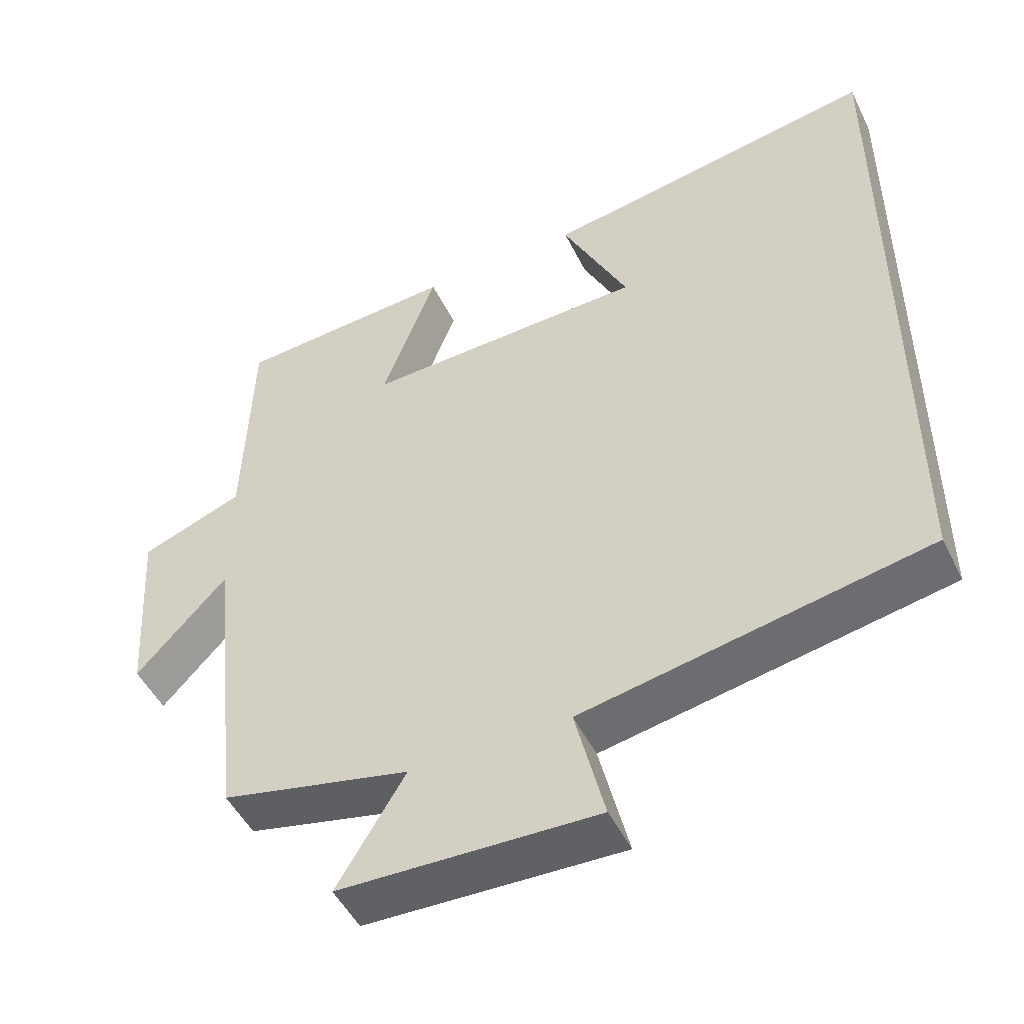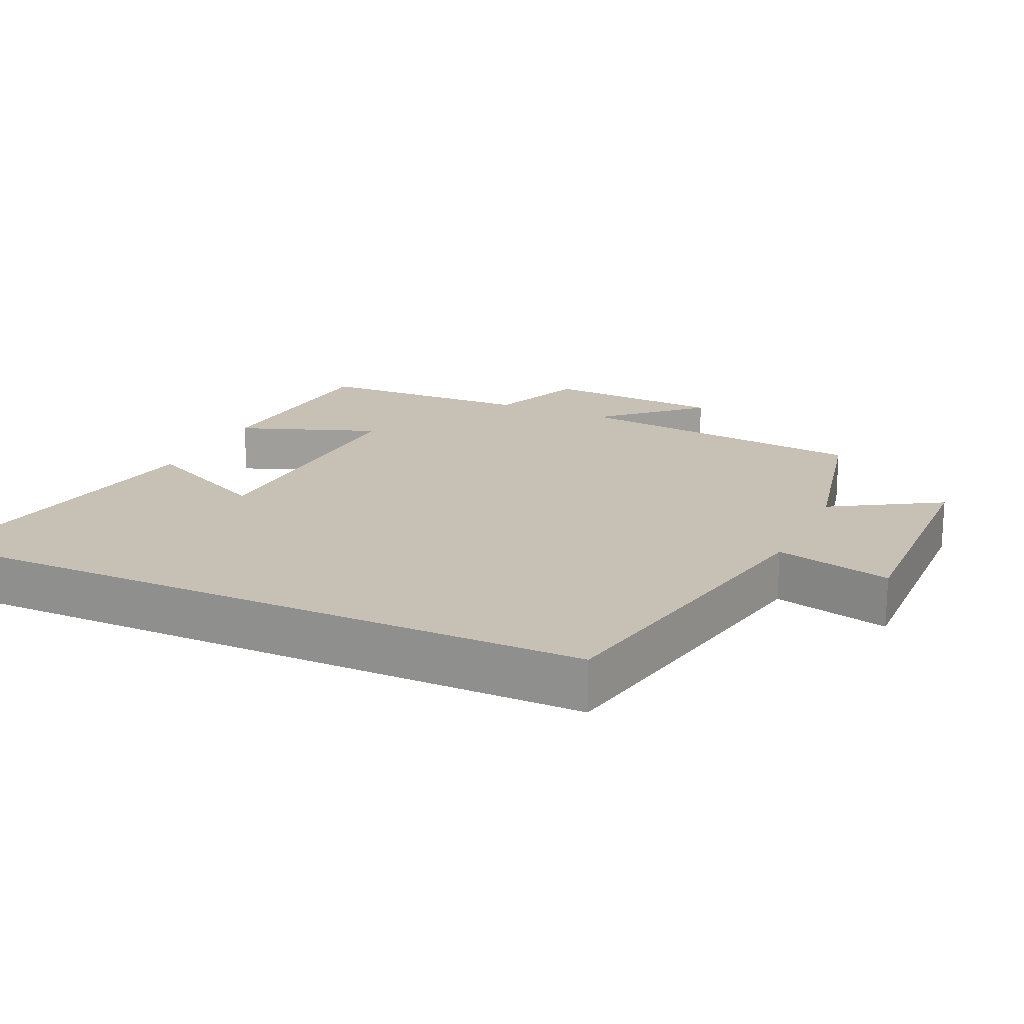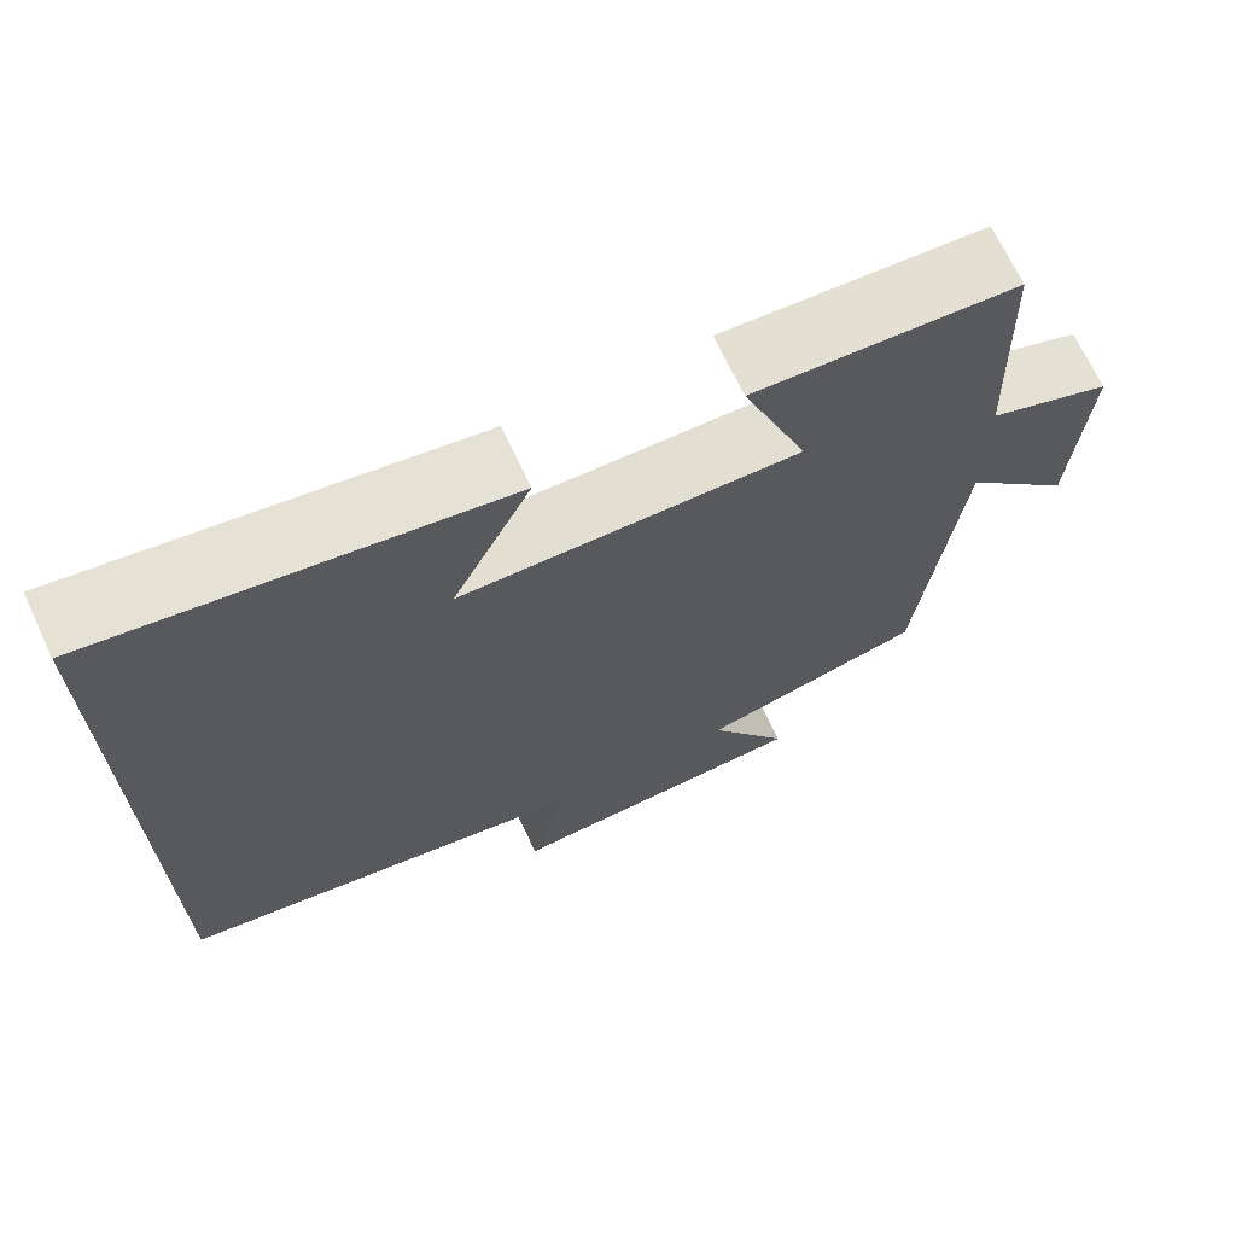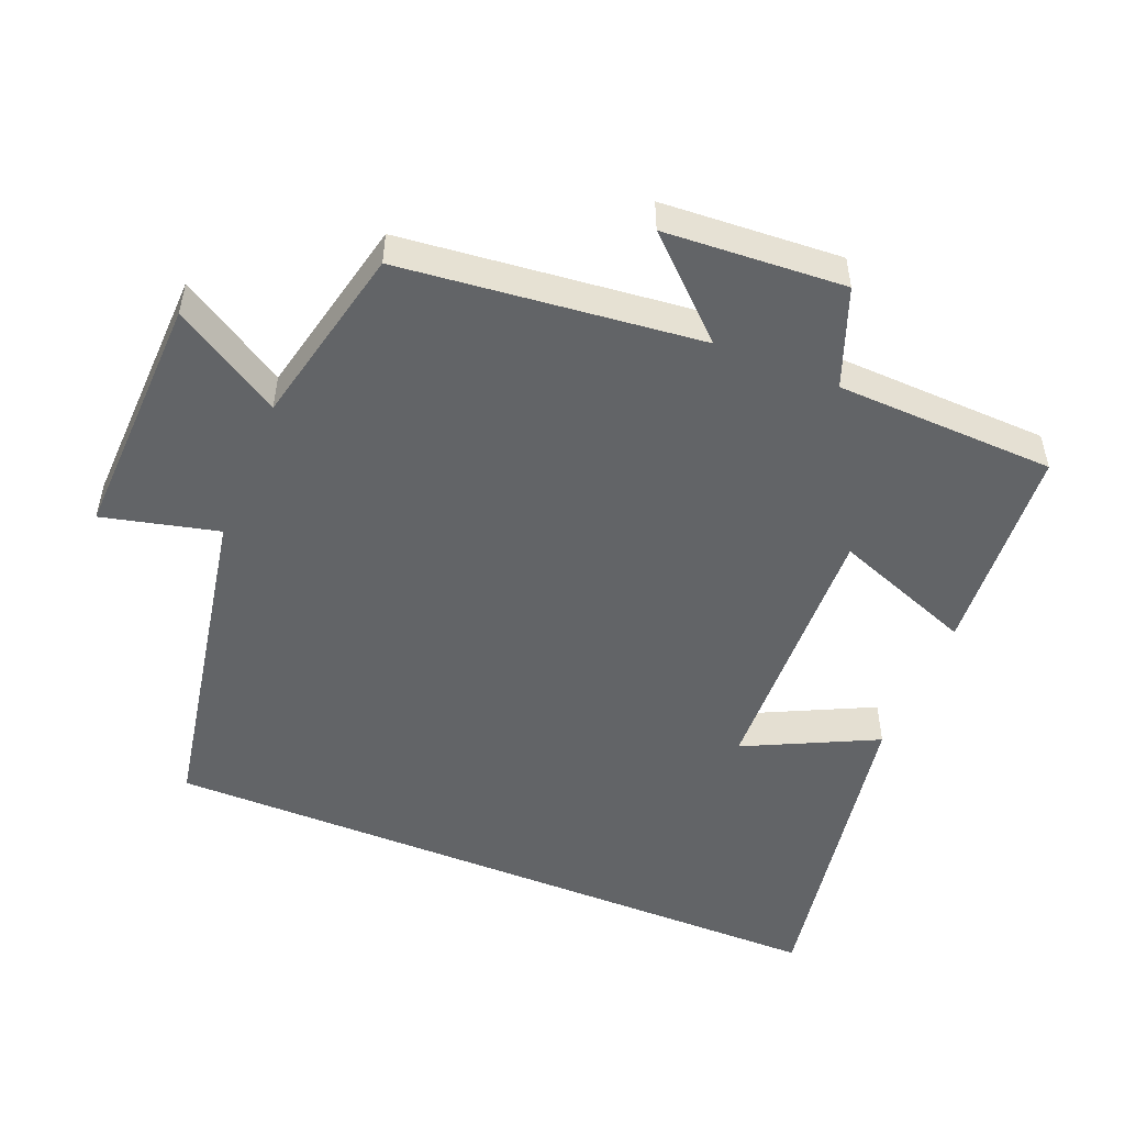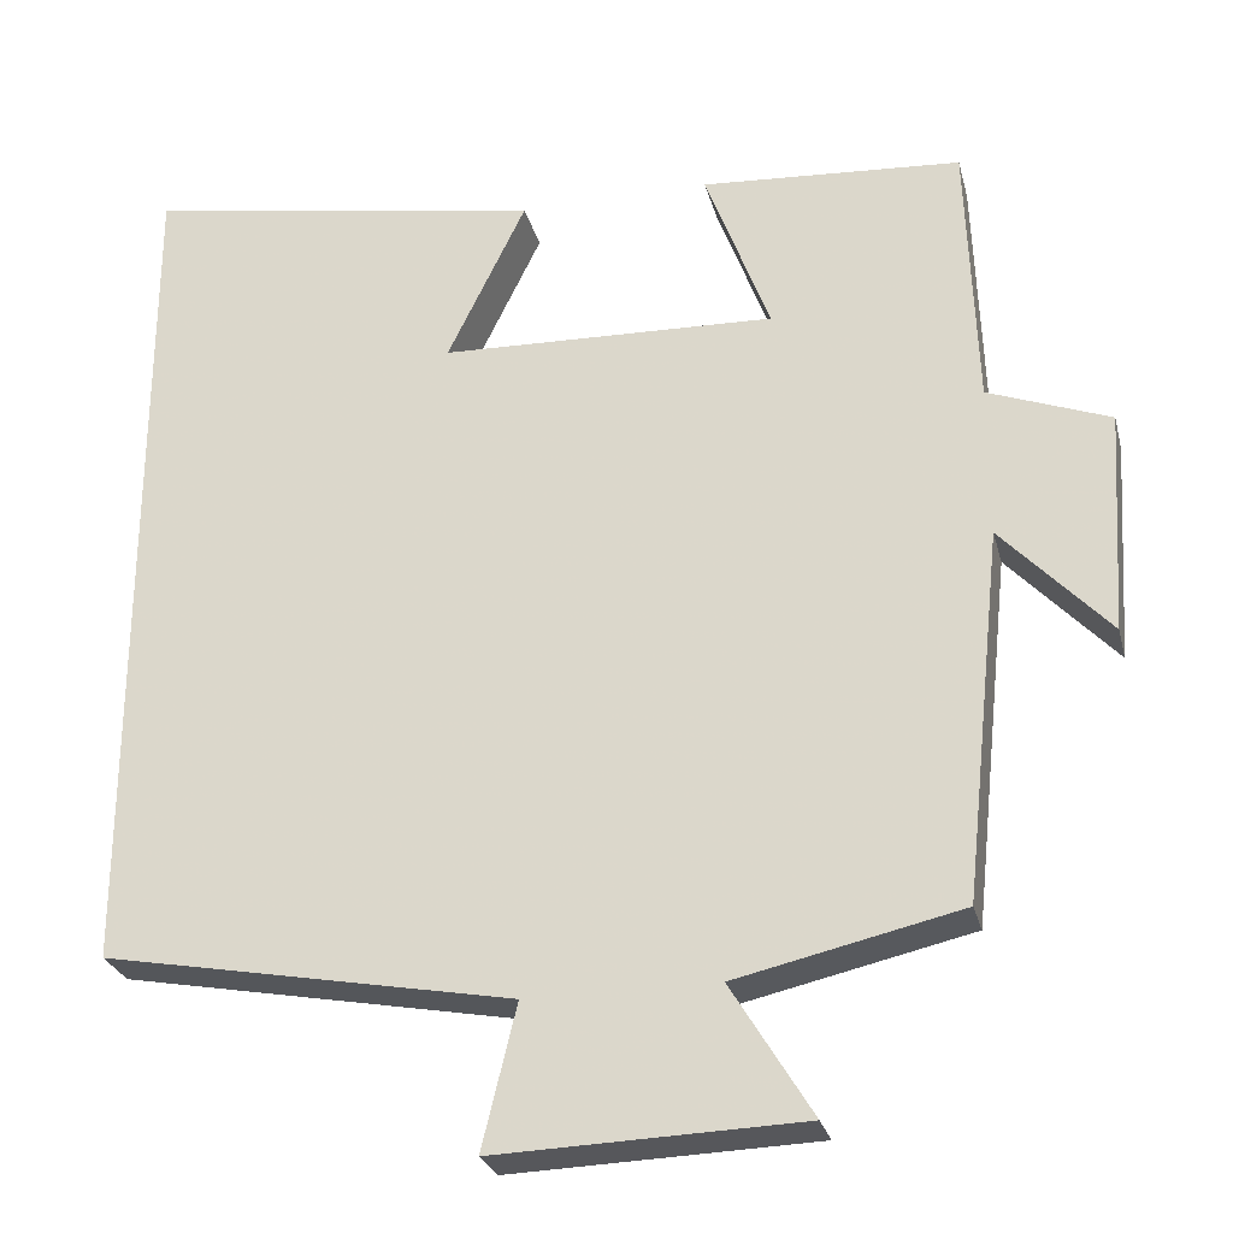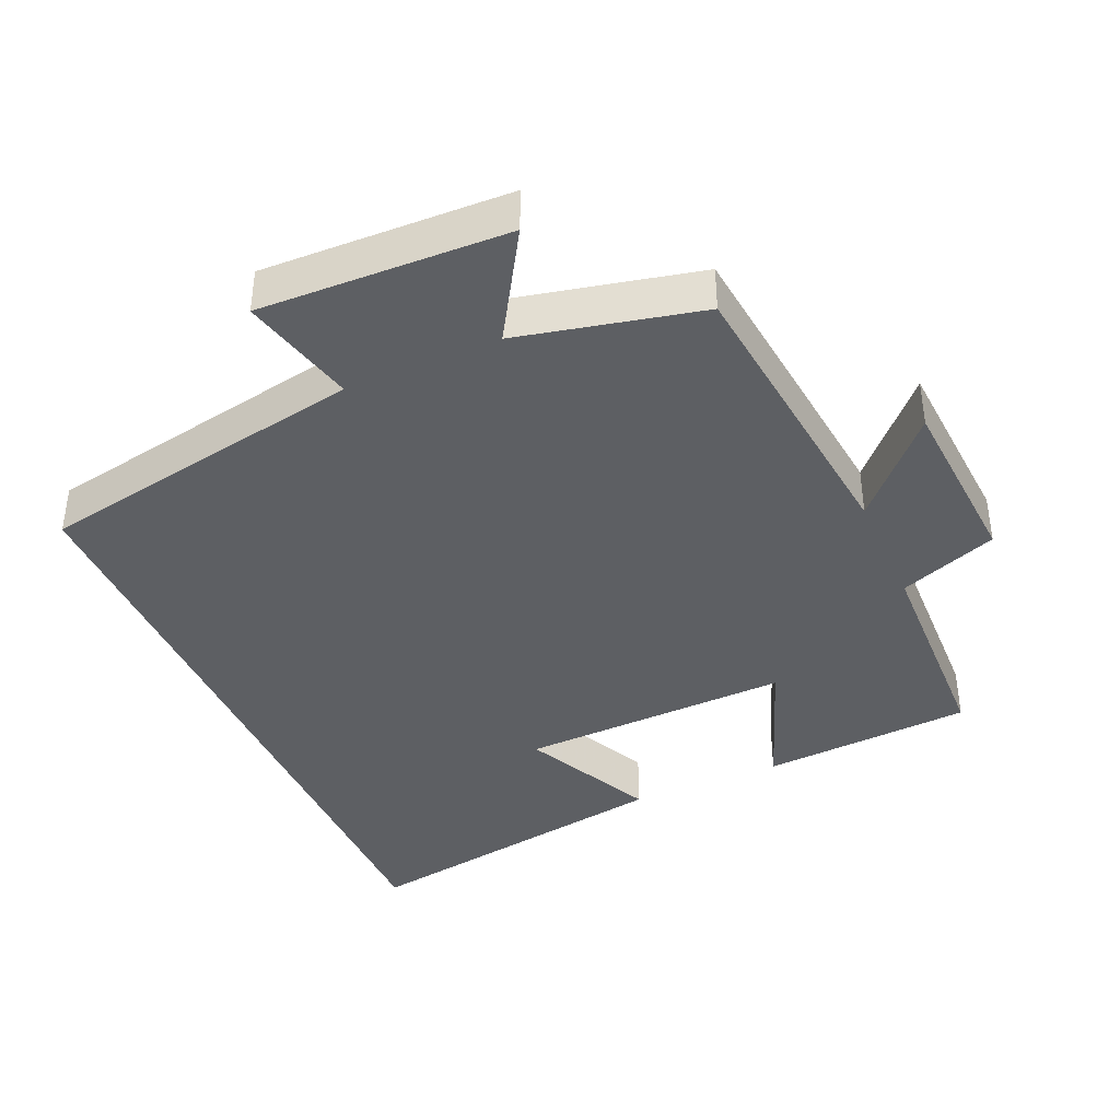
<metadata>
{"format":"obj","ext":"obj","renderer":"f3d","projection":"perspective","resolution":1024,"background":"white","views":[{"elev":-49.0,"azim":25.5,"up":"+Z"},{"elev":18.5,"azim":114.9,"up":"+Y"},{"elev":69.2,"azim":154.8,"up":"+Z"},{"elev":-51.1,"azim":-112.1,"up":"+Y"},{"elev":-27.1,"azim":-166.2,"up":"+Z"},{"elev":-39.8,"azim":-156.2,"up":"+Y"}]}
</metadata>
<code>
v -0.454 0.07 -0.441
v -0.5 0.07 -0.012
v -0.625 0.07 -0.145
v -0.641 0.07 0.113
v -0.5 0.07 0.166
v -0.489 0.07 0.48
v -0.187 0.07 0.5
v -0.262 0.07 0.3
v 0.126 0.07 0.312
v 0.035 0.07 0.5
v 0.5 0.07 0.577
v 0.5 0.07 -0.412
v 0.026 0.07 -0.5
v 0.066 0.07 -0.666
v -0.288 0.07 -0.654
v -0.194 0.07 -0.5
v -0.454 0 -0.441
v -0.5 0 -0.012
v -0.625 0 -0.145
v -0.641 0 0.113
v -0.5 0 0.166
v -0.489 0 0.48
v -0.187 0 0.5
v -0.262 0 0.3
v 0.126 0 0.312
v 0.035 0 0.5
v 0.5 0 0.577
v 0.5 0 -0.412
v 0.026 0 -0.5
v 0.066 0 -0.666
v -0.288 0 -0.654
v -0.194 0 -0.5
f 13 14 15 16
f 13 16 1 2
f 12 13 2
f 9 10 11 12
f 8 9 12 2
f 5 6 7 8
f 5 8 2 3
f 3 4 5
f 32 31 30 29
f 18 17 32 29
f 18 29 28
f 28 27 26 25
f 18 28 25 24
f 24 23 22 21
f 19 18 24 21
f 21 20 19
f 1 17 18 2
f 2 18 19 3
f 3 19 20 4
f 4 20 21 5
f 5 21 22 6
f 6 22 23 7
f 7 23 24 8
f 8 24 25 9
f 9 25 26 10
f 10 26 27 11
f 11 27 28 12
f 12 28 29 13
f 13 29 30 14
f 14 30 31 15
f 15 31 32 16
f 16 32 17 1

</code>
